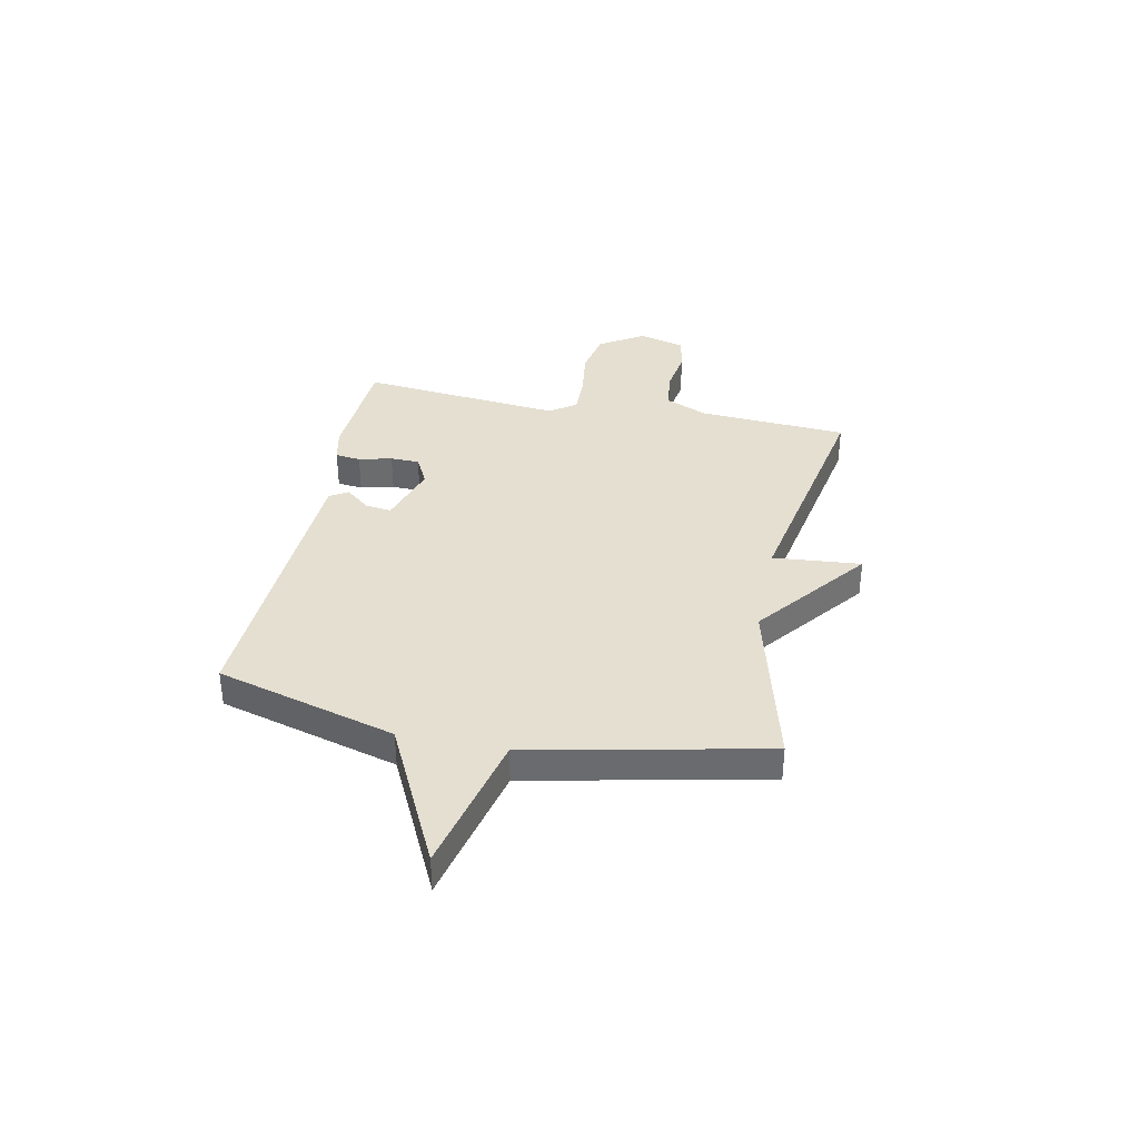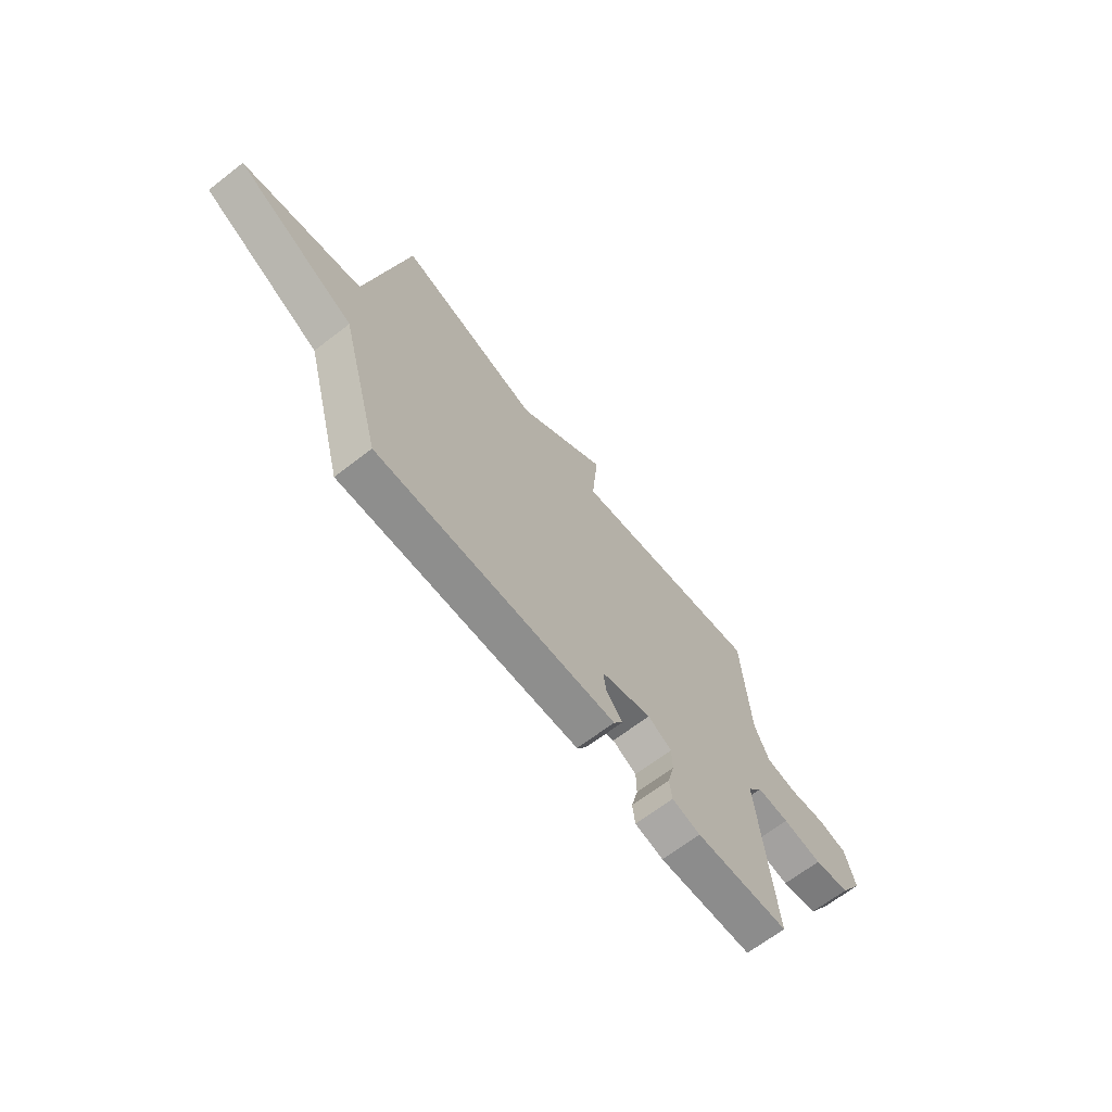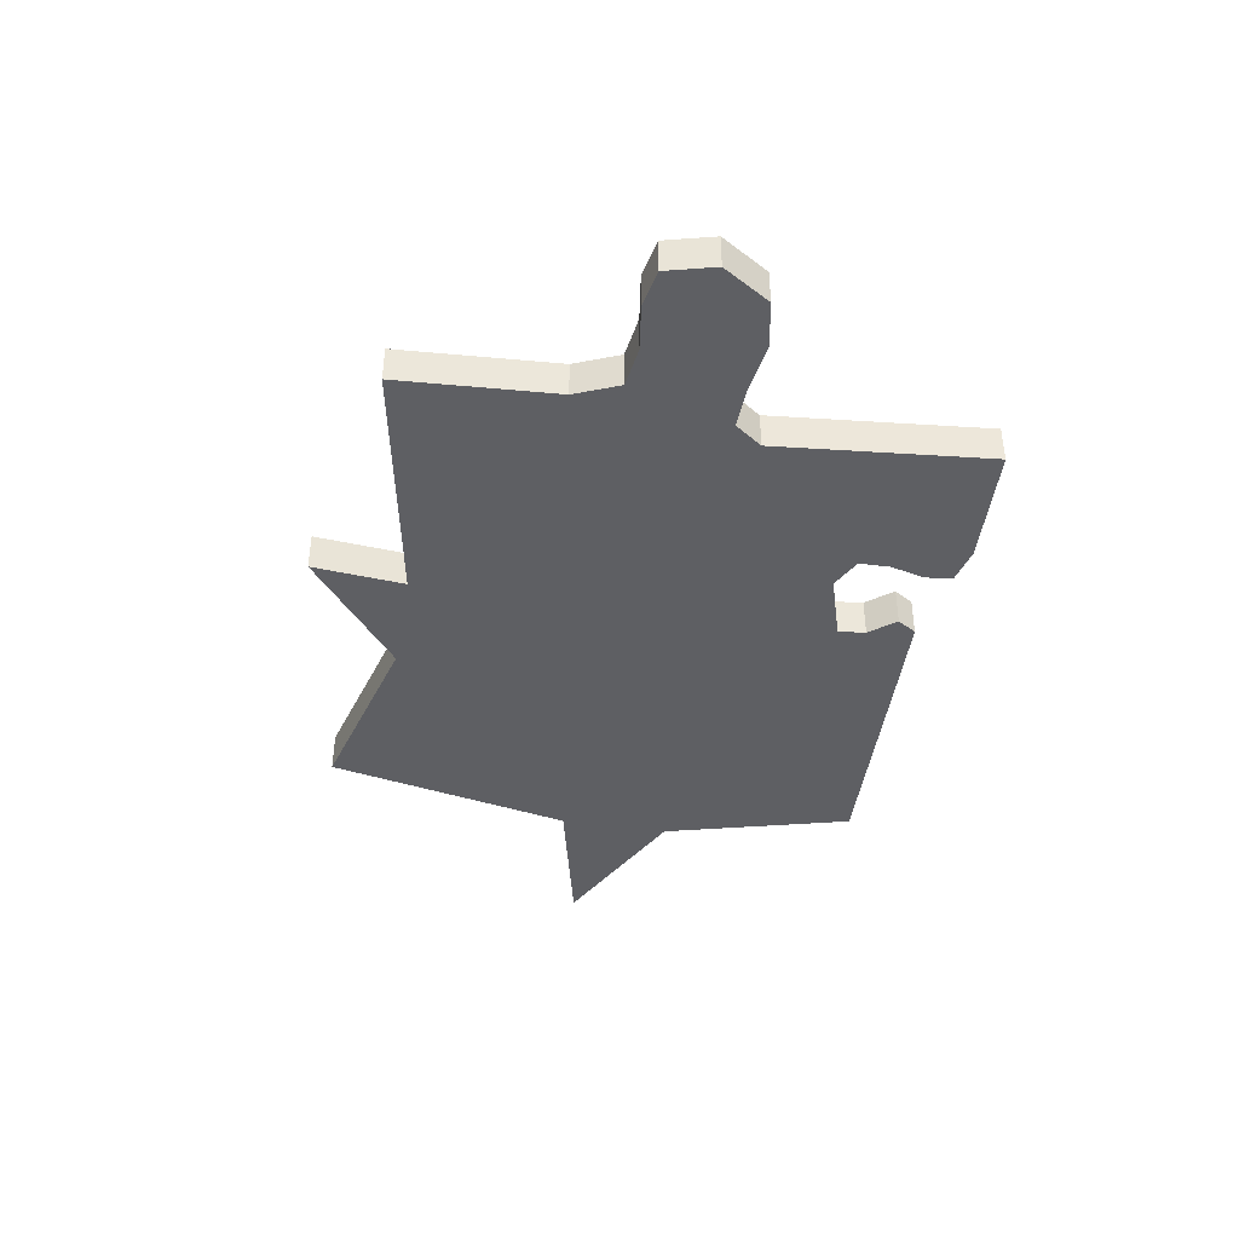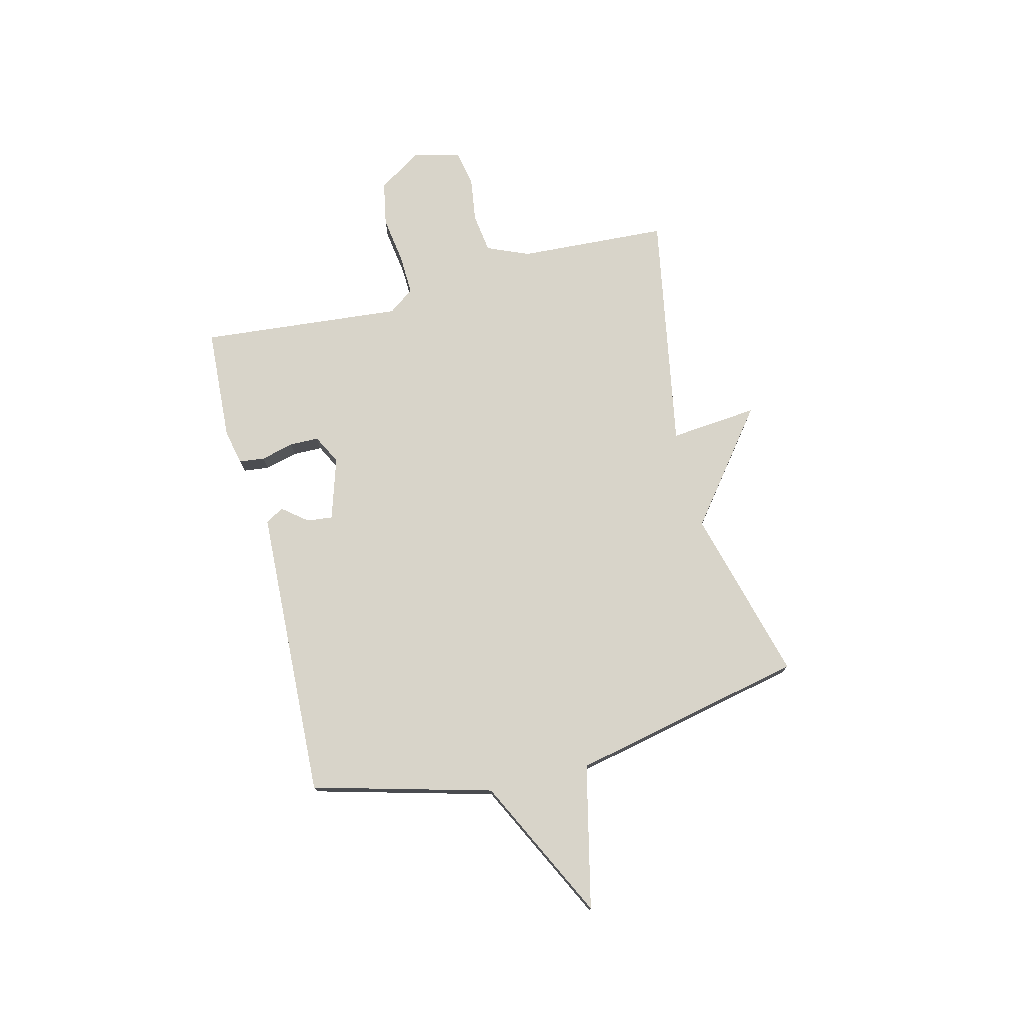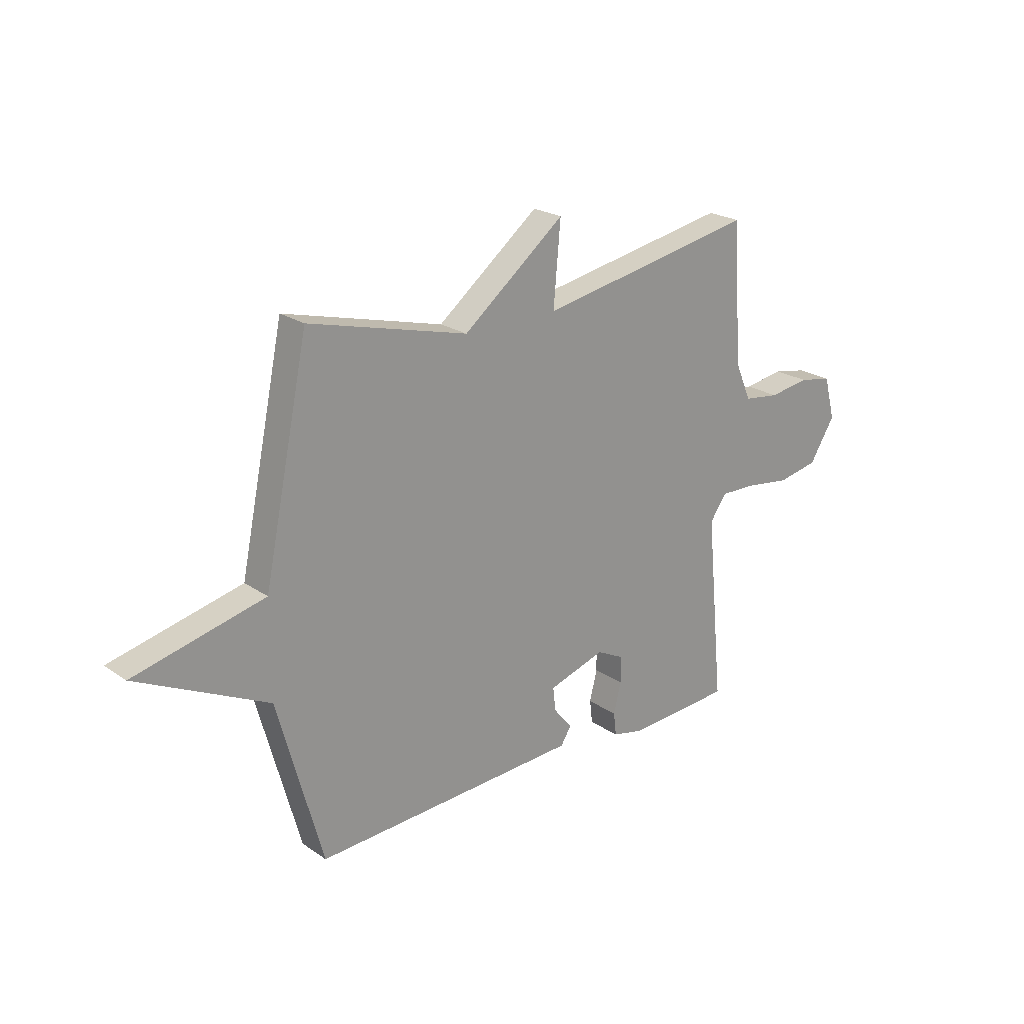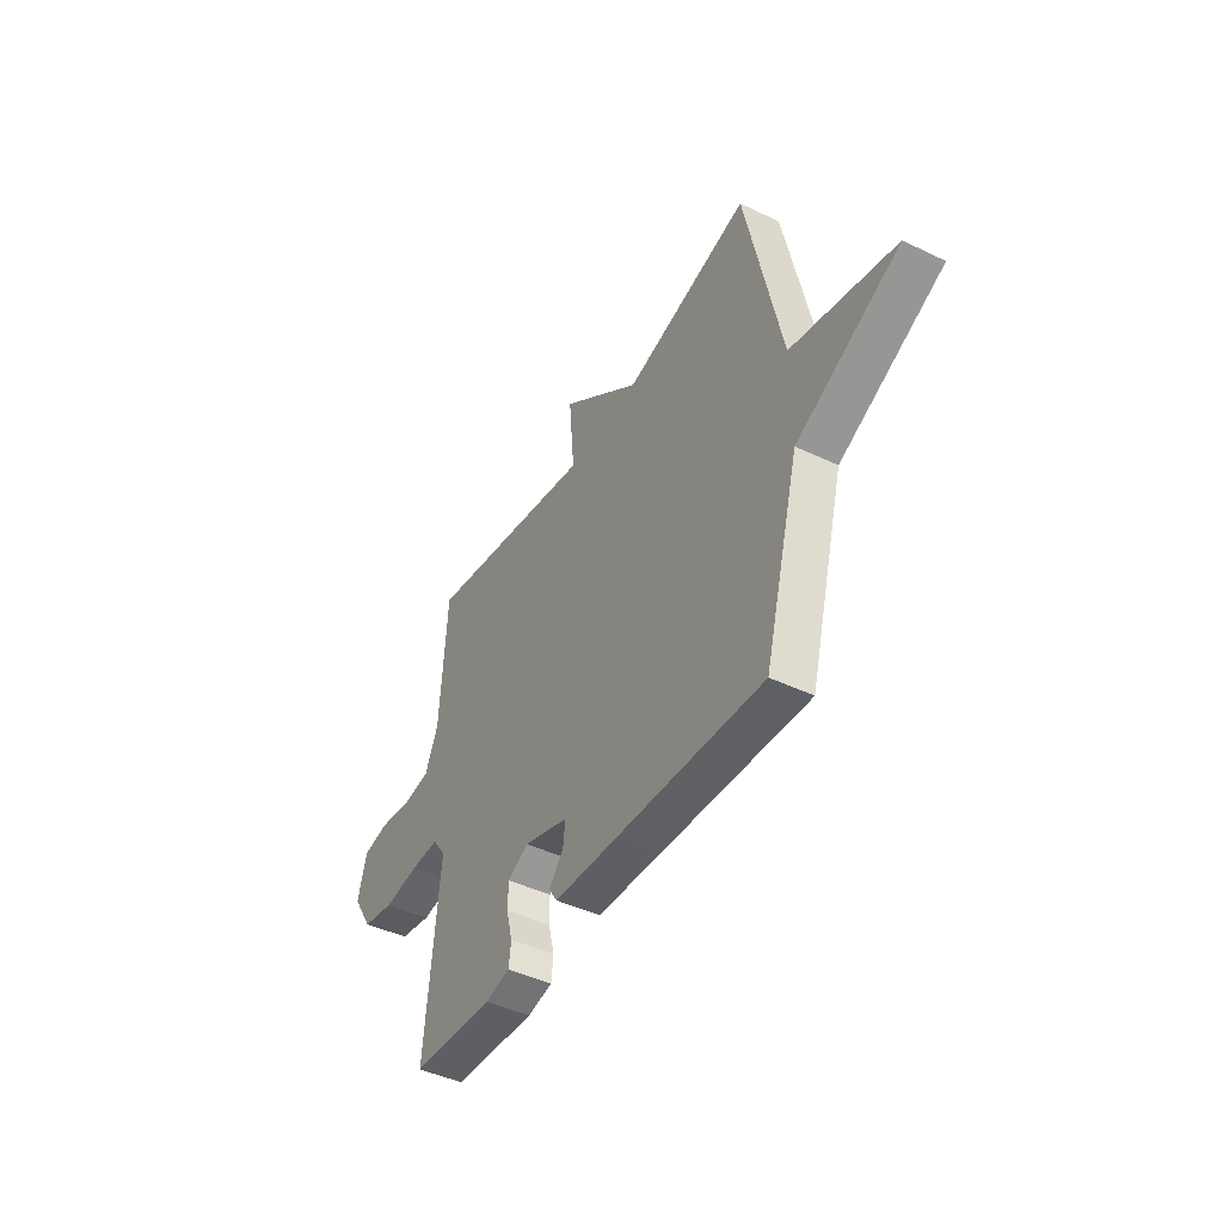
<metadata>
{"format":"obj","ext":"obj","renderer":"f3d","projection":"perspective","resolution":1024,"background":"white","views":[{"elev":36.7,"azim":-78.5,"up":"+Y"},{"elev":-66.9,"azim":-52.3,"up":"+Z"},{"elev":-41.1,"azim":80.0,"up":"+Y"},{"elev":75.1,"azim":-104.4,"up":"+Y"},{"elev":22.5,"azim":-40.6,"up":"+Z"},{"elev":-44.4,"azim":-119.3,"up":"+Z"}]}
</metadata>
<code>
v -0.5 0.07 0.5
v -0.164 0.07 0.413
v 0.051 0.07 0.583
v 0.036 0.07 0.413
v 0.5 0.07 0.5
v 0.518 0.07 0.211
v 0.553 0.07 0.13
v 0.629 0.07 0.12
v 0.715 0.07 0.133
v 0.785 0.07 0.12
v 0.809 0.07 0.03
v 0.755 0.07 -0.056
v 0.669 0.07 -0.073
v 0.575 0.07 -0.06
v 0.498 0.07 -0.058
v 0.462 0.07 -0.108
v 0.5 0.07 -0.5
v 0.278 0.07 -0.514
v 0.211 0.07 -0.499
v 0.205 0.07 -0.45
v 0.221 0.07 -0.386
v 0.22 0.07 -0.33
v 0.163 0.07 -0.301
v 0.043 0.07 -0.339
v 0.049 0.07 -0.389
v 0.088 0.07 -0.437
v 0.066 0.07 -0.472
v -0.112 0.07 -0.481
v -0.5 0.07 -0.5
v -0.595 0.07 -0.154
v -0.871 0.07 -0.019
v -0.595 0.07 0.046
v -0.5 0 0.5
v -0.164 0 0.413
v 0.051 0 0.583
v 0.036 0 0.413
v 0.5 0 0.5
v 0.518 0 0.211
v 0.553 0 0.13
v 0.629 0 0.12
v 0.715 0 0.133
v 0.785 0 0.12
v 0.809 0 0.03
v 0.755 0 -0.056
v 0.669 0 -0.073
v 0.575 0 -0.06
v 0.498 0 -0.058
v 0.462 0 -0.108
v 0.5 0 -0.5
v 0.278 0 -0.514
v 0.211 0 -0.499
v 0.205 0 -0.45
v 0.221 0 -0.386
v 0.22 0 -0.33
v 0.163 0 -0.301
v 0.043 0 -0.339
v 0.049 0 -0.389
v 0.088 0 -0.437
v 0.066 0 -0.472
v -0.112 0 -0.481
v -0.5 0 -0.5
v -0.595 0 -0.154
v -0.871 0 -0.019
v -0.595 0 0.046
f 30 31 32
f 29 30 32
f 28 29 32
f 27 28 32
f 26 27 32
f 25 26 32
f 32 1 2
f 25 32 2
f 24 25 2
f 23 24 2
f 22 23 2
f 19 20 21
f 18 19 21
f 17 18 21
f 16 17 21
f 15 16 21 22
f 12 13 14
f 11 12 14
f 10 11 14
f 9 10 14
f 8 9 14
f 7 8 14 15
f 15 22 2
f 7 15 2
f 6 7 2
f 2 3 4
f 6 2 4
f 4 5 6
f 64 63 62
f 64 62 61
f 64 61 60
f 64 60 59
f 64 59 58
f 64 58 57
f 34 33 64
f 34 64 57
f 34 57 56
f 34 56 55
f 34 55 54
f 53 52 51
f 53 51 50
f 53 50 49
f 53 49 48
f 54 53 48 47
f 46 45 44
f 46 44 43
f 46 43 42
f 46 42 41
f 46 41 40
f 47 46 40 39
f 34 54 47
f 34 47 39
f 34 39 38
f 36 35 34
f 36 34 38
f 38 37 36
f 1 33 34 2
f 2 34 35 3
f 3 35 36 4
f 4 36 37 5
f 5 37 38 6
f 6 38 39 7
f 7 39 40 8
f 8 40 41 9
f 9 41 42 10
f 10 42 43 11
f 11 43 44 12
f 12 44 45 13
f 13 45 46 14
f 14 46 47 15
f 15 47 48 16
f 16 48 49 17
f 17 49 50 18
f 18 50 51 19
f 19 51 52 20
f 20 52 53 21
f 21 53 54 22
f 22 54 55 23
f 23 55 56 24
f 24 56 57 25
f 25 57 58 26
f 26 58 59 27
f 27 59 60 28
f 28 60 61 29
f 29 61 62 30
f 30 62 63 31
f 31 63 64 32
f 32 64 33 1

</code>
